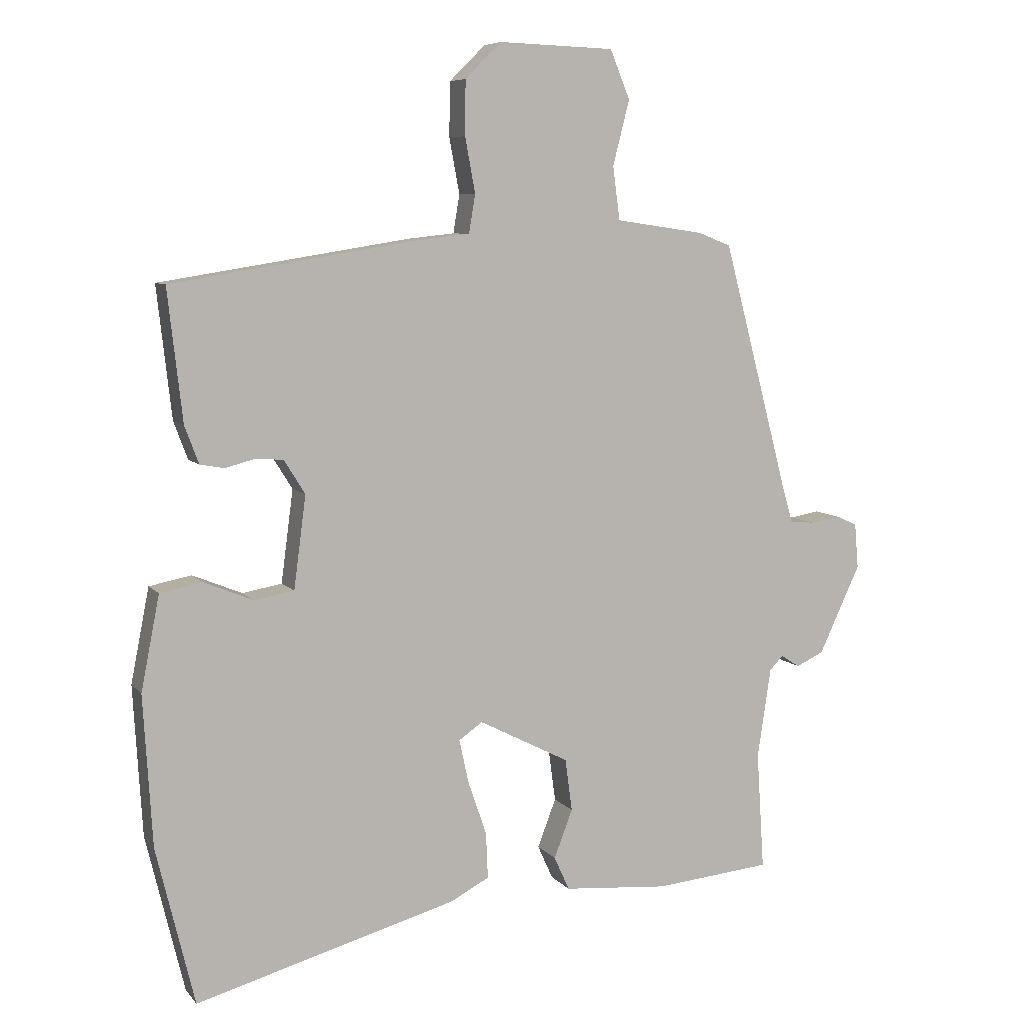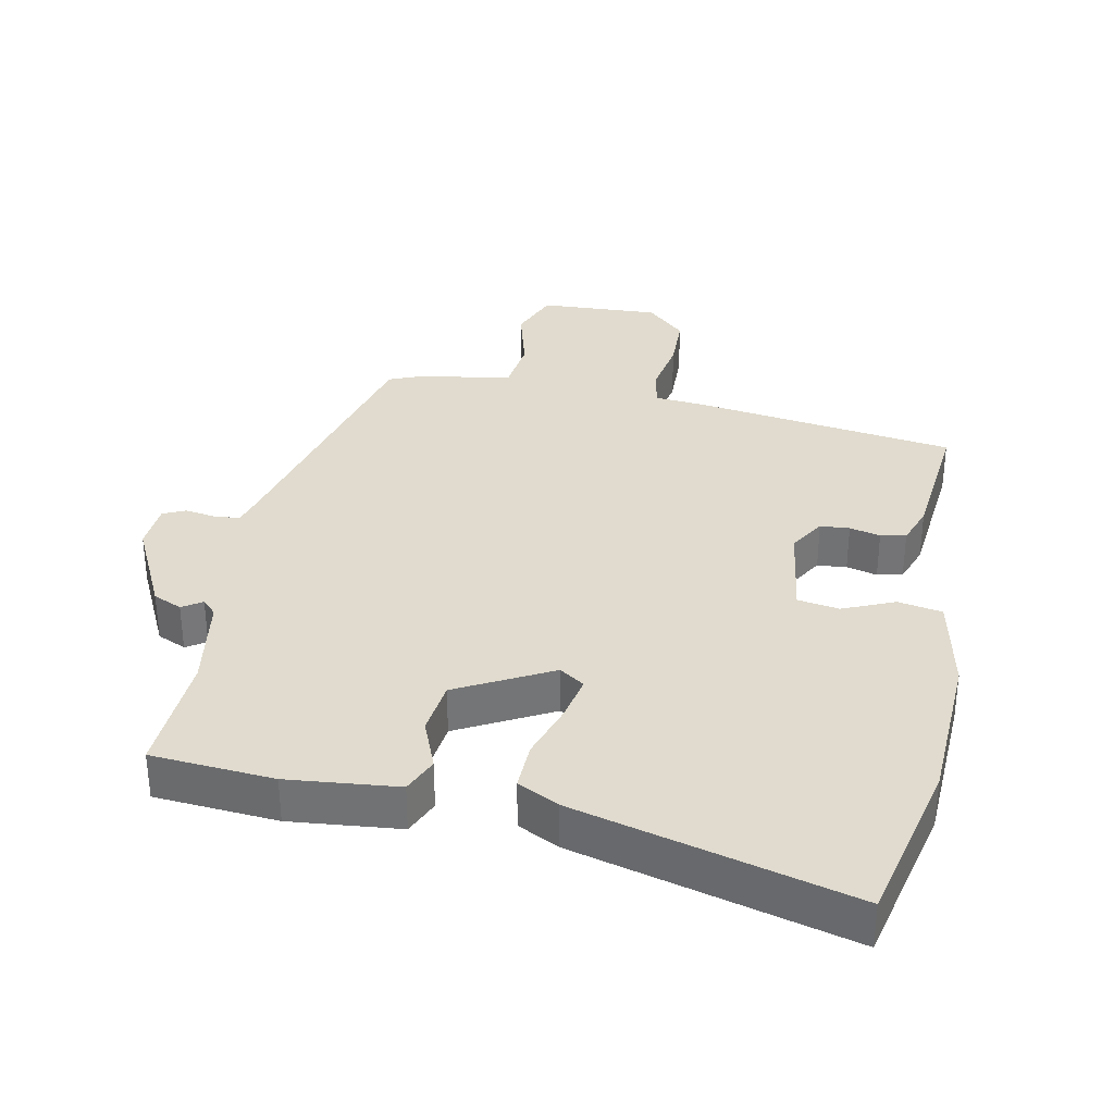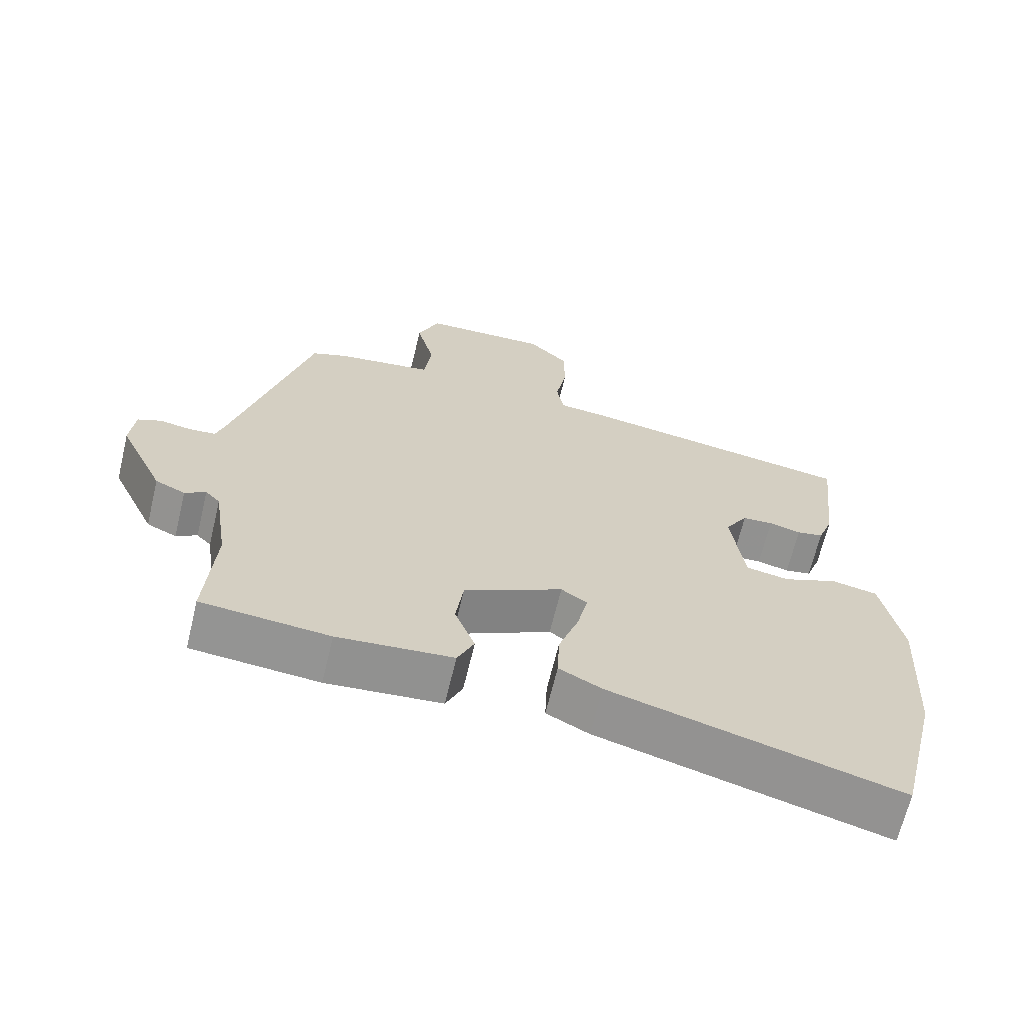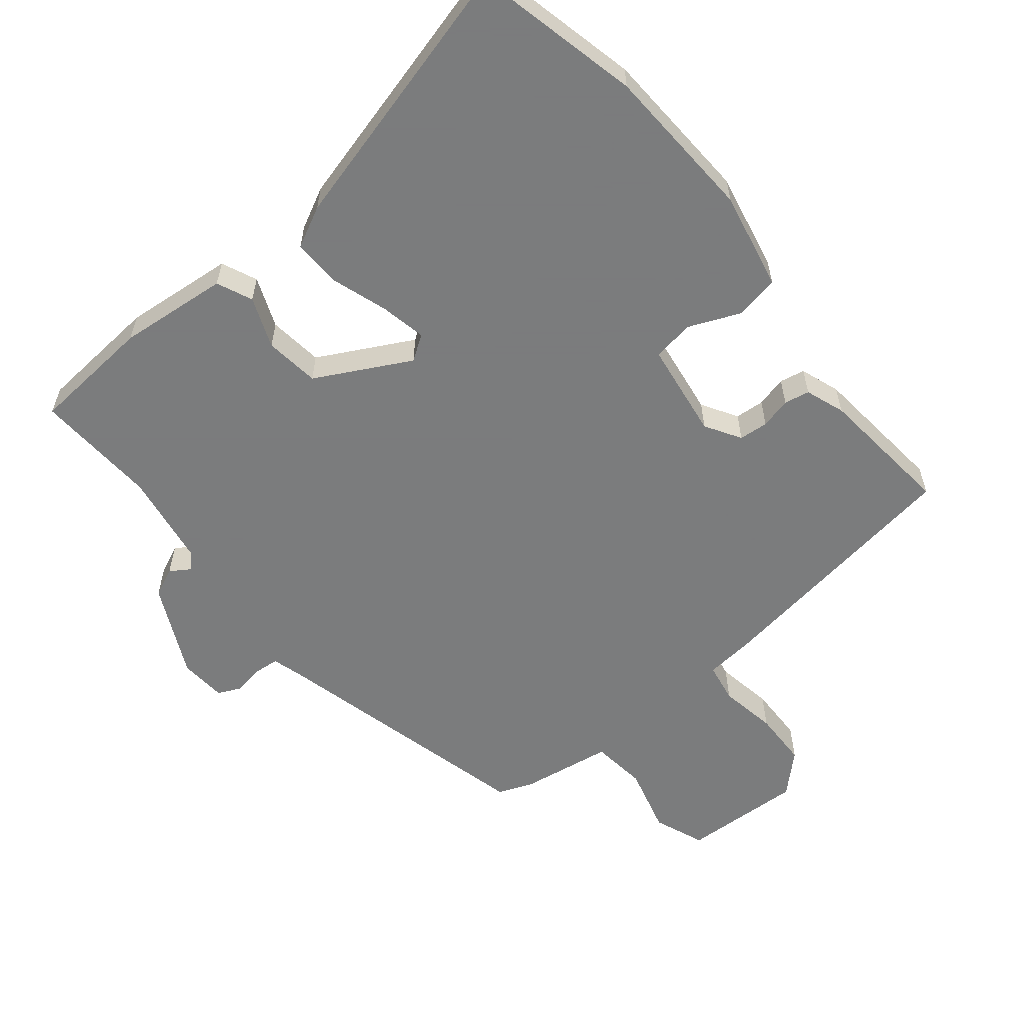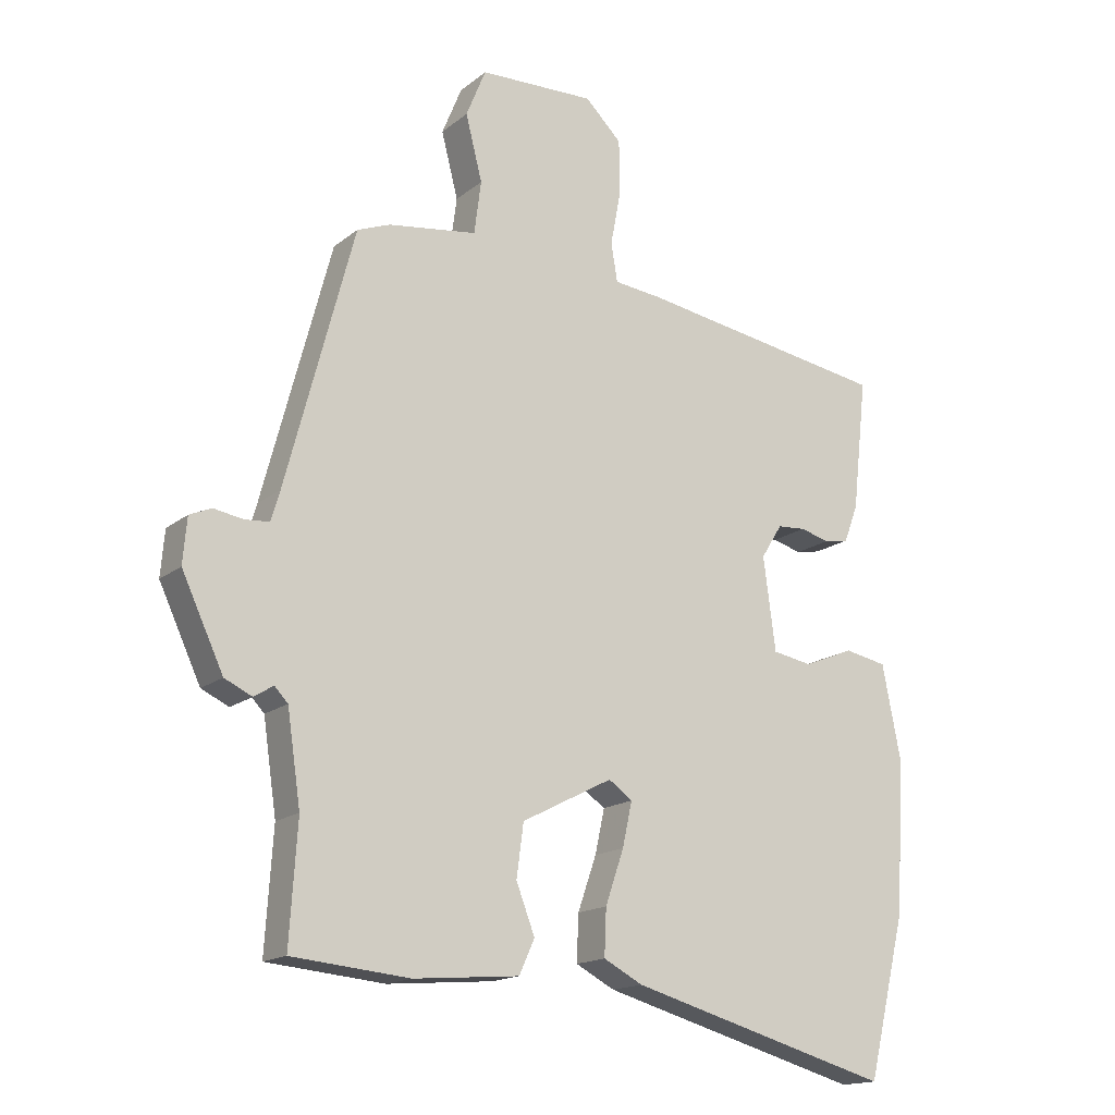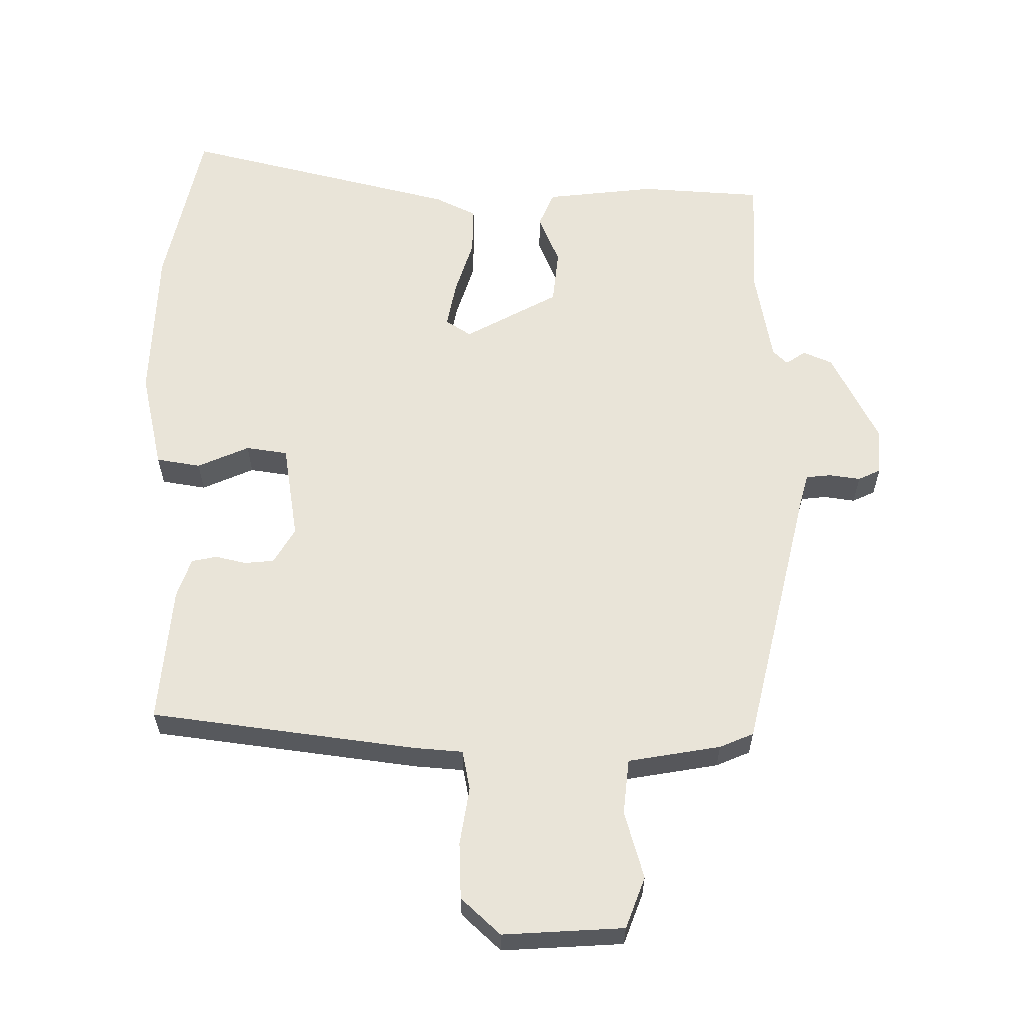
<metadata>
{"format":"obj","ext":"obj","renderer":"f3d","projection":"perspective","resolution":1024,"background":"white","views":[{"elev":7.4,"azim":-21.3,"up":"+Z"},{"elev":33.7,"azim":-169.5,"up":"+Y"},{"elev":-66.6,"azim":166.5,"up":"+Z"},{"elev":-58.6,"azim":-141.5,"up":"+Y"},{"elev":-16.3,"azim":147.3,"up":"+Z"},{"elev":60.3,"azim":-1.2,"up":"+Y"}]}
</metadata>
<code>
v 0.492 0.07 -0.529
v 0.309 0.07 -0.546
v 0.144 0.07 -0.532
v 0.12 0.07 -0.479
v 0.149 0.07 -0.403
v 0.138 0.07 -0.321
v -0.004 0.07 -0.248
v -0.041 0.07 -0.274
v -0.026 0.07 -0.343
v 0.003 0.07 -0.427
v 0.006 0.07 -0.499
v -0.055 0.07 -0.531
v -0.465 0.07 -0.645
v -0.525 0.07 -0.397
v -0.539 0.07 -0.162
v -0.51 0.07 -0.014
v -0.444 0.07 -0.001
v -0.366 0.07 -0.033
v -0.304 0.07 -0.022
v -0.285 0.07 0.123
v -0.318 0.07 0.176
v -0.362 0.07 0.179
v -0.408 0.07 0.167
v -0.446 0.07 0.174
v -0.468 0.07 0.233
v -0.491 0.07 0.438
v -0.097 0.07 0.501
v -0.023 0.07 0.509
v -0.013 0.07 0.569
v -0.029 0.07 0.655
v -0.028 0.07 0.74
v 0.029 0.07 0.796
v 0.21 0.07 0.79
v 0.241 0.07 0.714
v 0.215 0.07 0.612
v 0.226 0.07 0.529
v 0.365 0.07 0.509
v 0.416 0.07 0.489
v 0.522 0.07 0.088
v 0.536 0.07 0.041
v 0.574 0.07 0.038
v 0.62 0.07 0.046
v 0.654 0.07 0.031
v 0.66 0.07 -0.04
v 0.595 0.07 -0.179
v 0.552 0.07 -0.199
v 0.522 0.07 -0.18
v 0.501 0.07 -0.202
v 0.48 0.07 -0.344
v 0.492 0 -0.529
v 0.309 0 -0.546
v 0.144 0 -0.532
v 0.12 0 -0.479
v 0.149 0 -0.403
v 0.138 0 -0.321
v -0.004 0 -0.248
v -0.041 0 -0.274
v -0.026 0 -0.343
v 0.003 0 -0.427
v 0.006 0 -0.499
v -0.055 0 -0.531
v -0.465 0 -0.645
v -0.525 0 -0.397
v -0.539 0 -0.162
v -0.51 0 -0.014
v -0.444 0 -0.001
v -0.366 0 -0.033
v -0.304 0 -0.022
v -0.285 0 0.123
v -0.318 0 0.176
v -0.362 0 0.179
v -0.408 0 0.167
v -0.446 0 0.174
v -0.468 0 0.233
v -0.491 0 0.438
v -0.097 0 0.501
v -0.023 0 0.509
v -0.013 0 0.569
v -0.029 0 0.655
v -0.028 0 0.74
v 0.029 0 0.796
v 0.21 0 0.79
v 0.241 0 0.714
v 0.215 0 0.612
v 0.226 0 0.529
v 0.365 0 0.509
v 0.416 0 0.489
v 0.522 0 0.088
v 0.536 0 0.041
v 0.574 0 0.038
v 0.62 0 0.046
v 0.654 0 0.031
v 0.66 0 -0.04
v 0.595 0 -0.179
v 0.552 0 -0.199
v 0.522 0 -0.18
v 0.501 0 -0.202
v 0.48 0 -0.344
f 45 46 47
f 44 45 47
f 43 44 47
f 42 43 47
f 41 42 47
f 40 41 47 48
f 39 40 48 49
f 38 39 49
f 37 38 49
f 36 37 49
f 33 34 35
f 32 33 35
f 31 32 35
f 30 31 35
f 29 30 35
f 28 29 35 36
f 27 28 36
f 26 27 36
f 25 26 36
f 24 25 36
f 23 24 36
f 22 23 36
f 21 22 36
f 36 49 1
f 21 36 1
f 20 21 1
f 16 17 18
f 15 16 18
f 14 15 18
f 13 14 18
f 12 13 18
f 11 12 18
f 10 11 18
f 9 10 18
f 8 9 18 19
f 7 8 19 20
f 3 4 5
f 2 3 5
f 1 2 5
f 1 5 6
f 20 1 6
f 6 7 20
f 96 95 94
f 96 94 93
f 96 93 92
f 96 92 91
f 96 91 90
f 97 96 90 89
f 98 97 89 88
f 98 88 87
f 98 87 86
f 98 86 85
f 84 83 82
f 84 82 81
f 84 81 80
f 84 80 79
f 84 79 78
f 85 84 78 77
f 85 77 76
f 85 76 75
f 85 75 74
f 85 74 73
f 85 73 72
f 85 72 71
f 85 71 70
f 50 98 85
f 50 85 70
f 50 70 69
f 67 66 65
f 67 65 64
f 67 64 63
f 67 63 62
f 67 62 61
f 67 61 60
f 67 60 59
f 67 59 58
f 68 67 58 57
f 69 68 57 56
f 54 53 52
f 54 52 51
f 54 51 50
f 55 54 50
f 55 50 69
f 69 56 55
f 1 50 51 2
f 2 51 52 3
f 3 52 53 4
f 4 53 54 5
f 5 54 55 6
f 6 55 56 7
f 7 56 57 8
f 8 57 58 9
f 9 58 59 10
f 10 59 60 11
f 11 60 61 12
f 12 61 62 13
f 13 62 63 14
f 14 63 64 15
f 15 64 65 16
f 16 65 66 17
f 17 66 67 18
f 18 67 68 19
f 19 68 69 20
f 20 69 70 21
f 21 70 71 22
f 22 71 72 23
f 23 72 73 24
f 24 73 74 25
f 25 74 75 26
f 26 75 76 27
f 27 76 77 28
f 28 77 78 29
f 29 78 79 30
f 30 79 80 31
f 31 80 81 32
f 32 81 82 33
f 33 82 83 34
f 34 83 84 35
f 35 84 85 36
f 36 85 86 37
f 37 86 87 38
f 38 87 88 39
f 39 88 89 40
f 40 89 90 41
f 41 90 91 42
f 42 91 92 43
f 43 92 93 44
f 44 93 94 45
f 45 94 95 46
f 46 95 96 47
f 47 96 97 48
f 48 97 98 49
f 49 98 50 1

</code>
